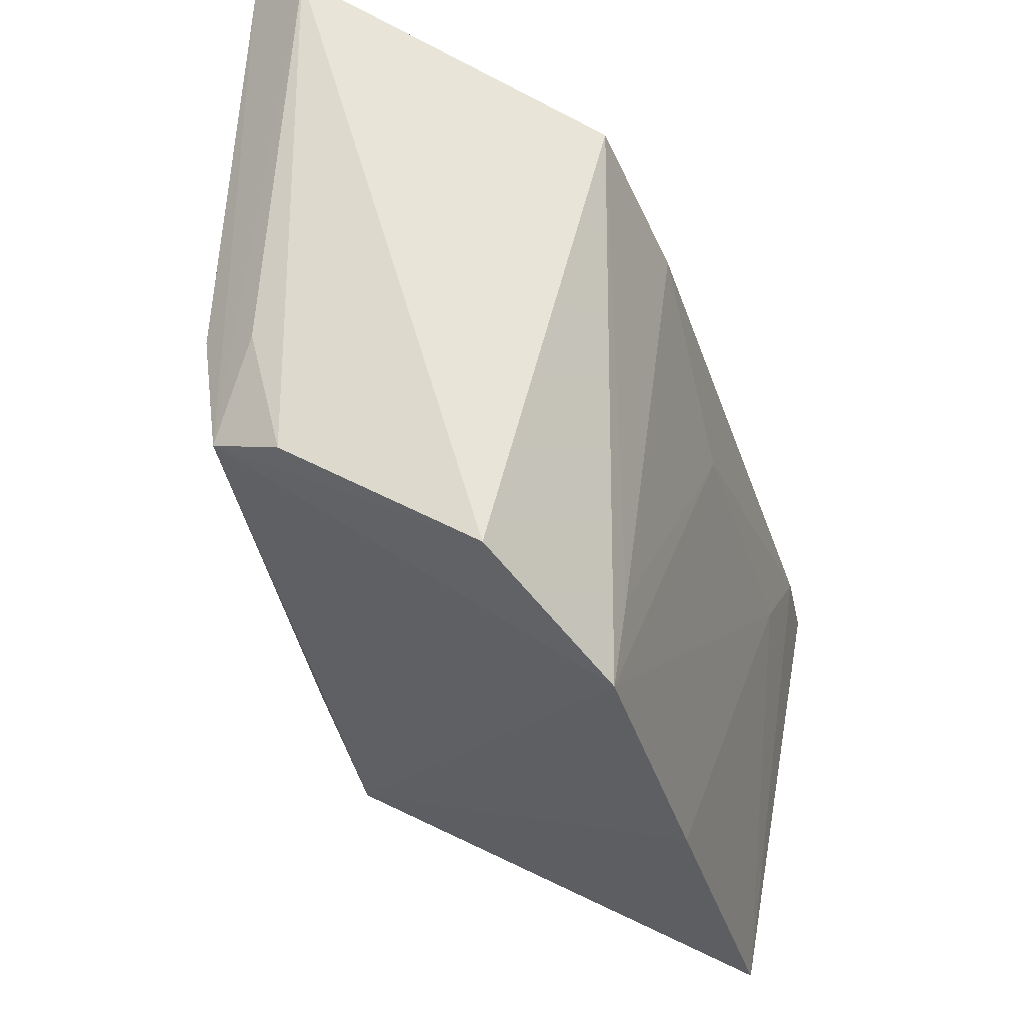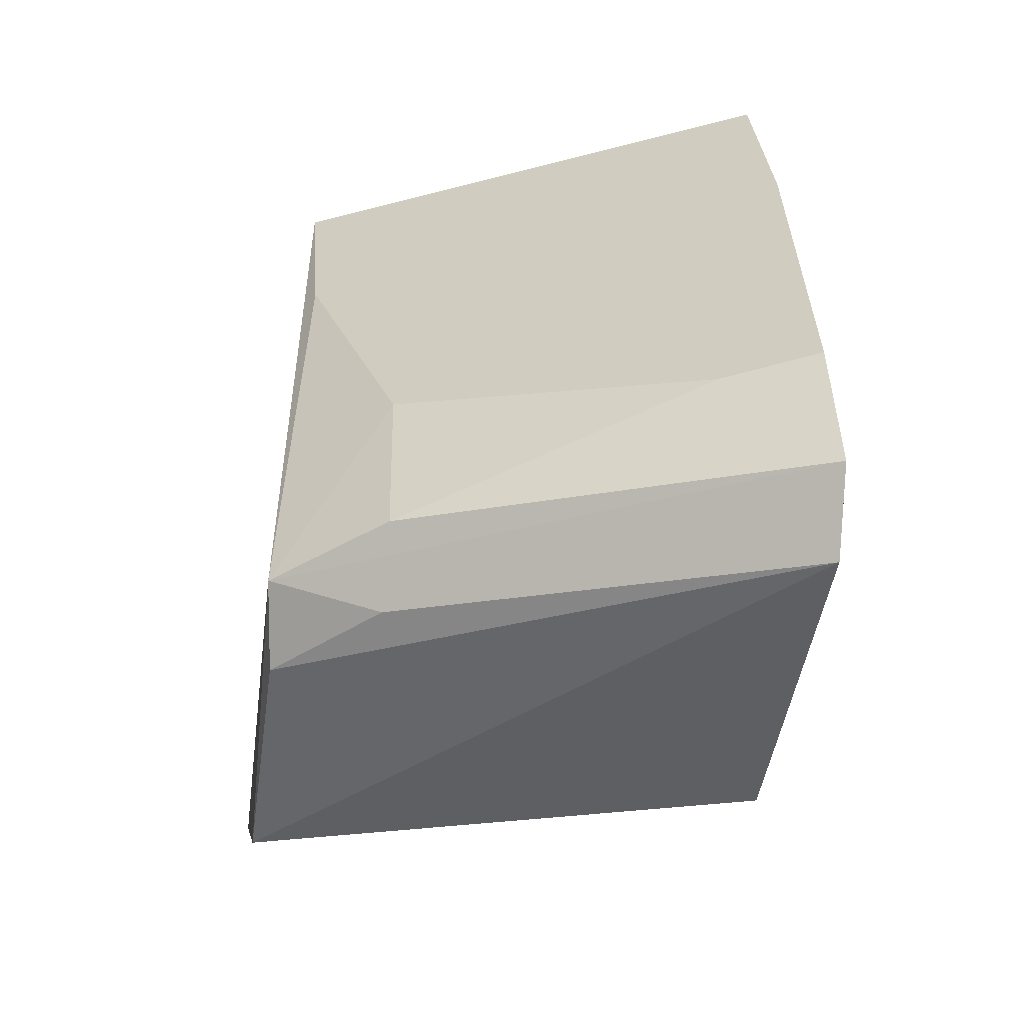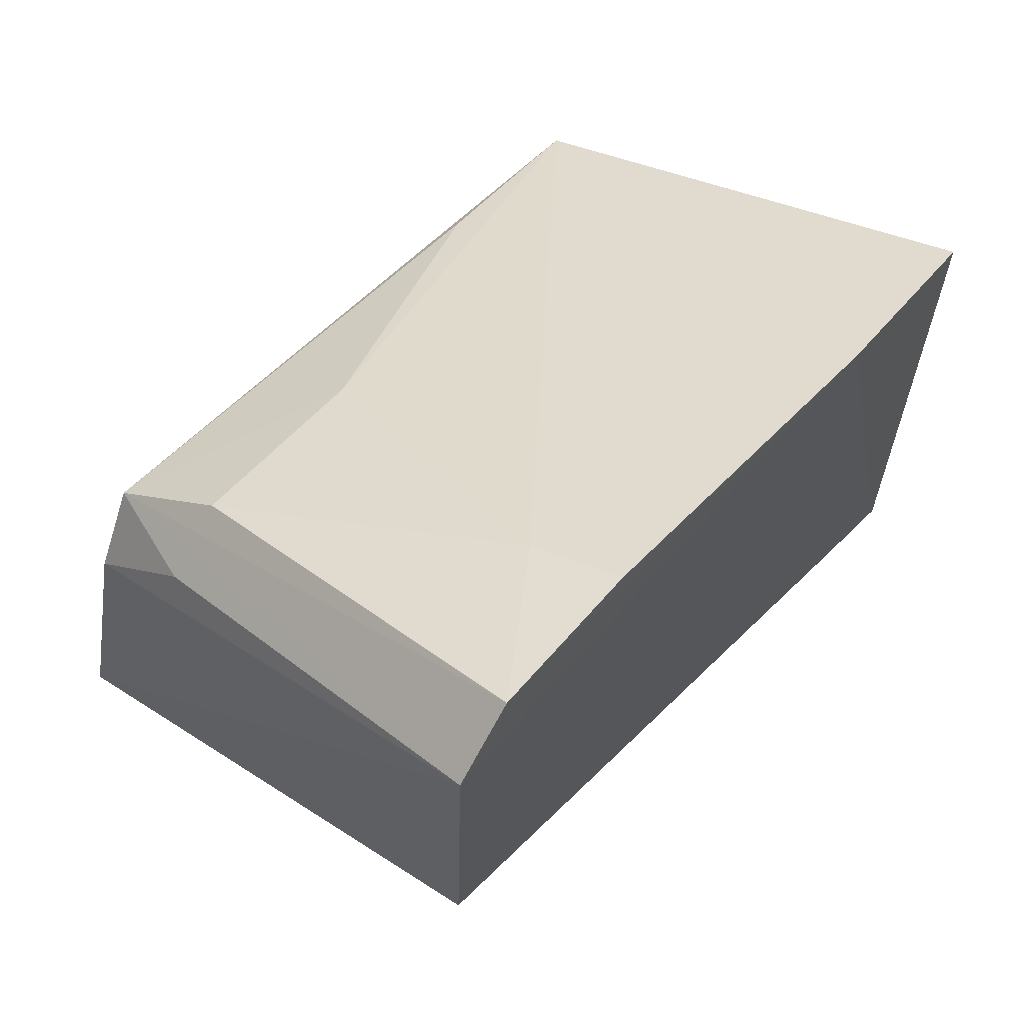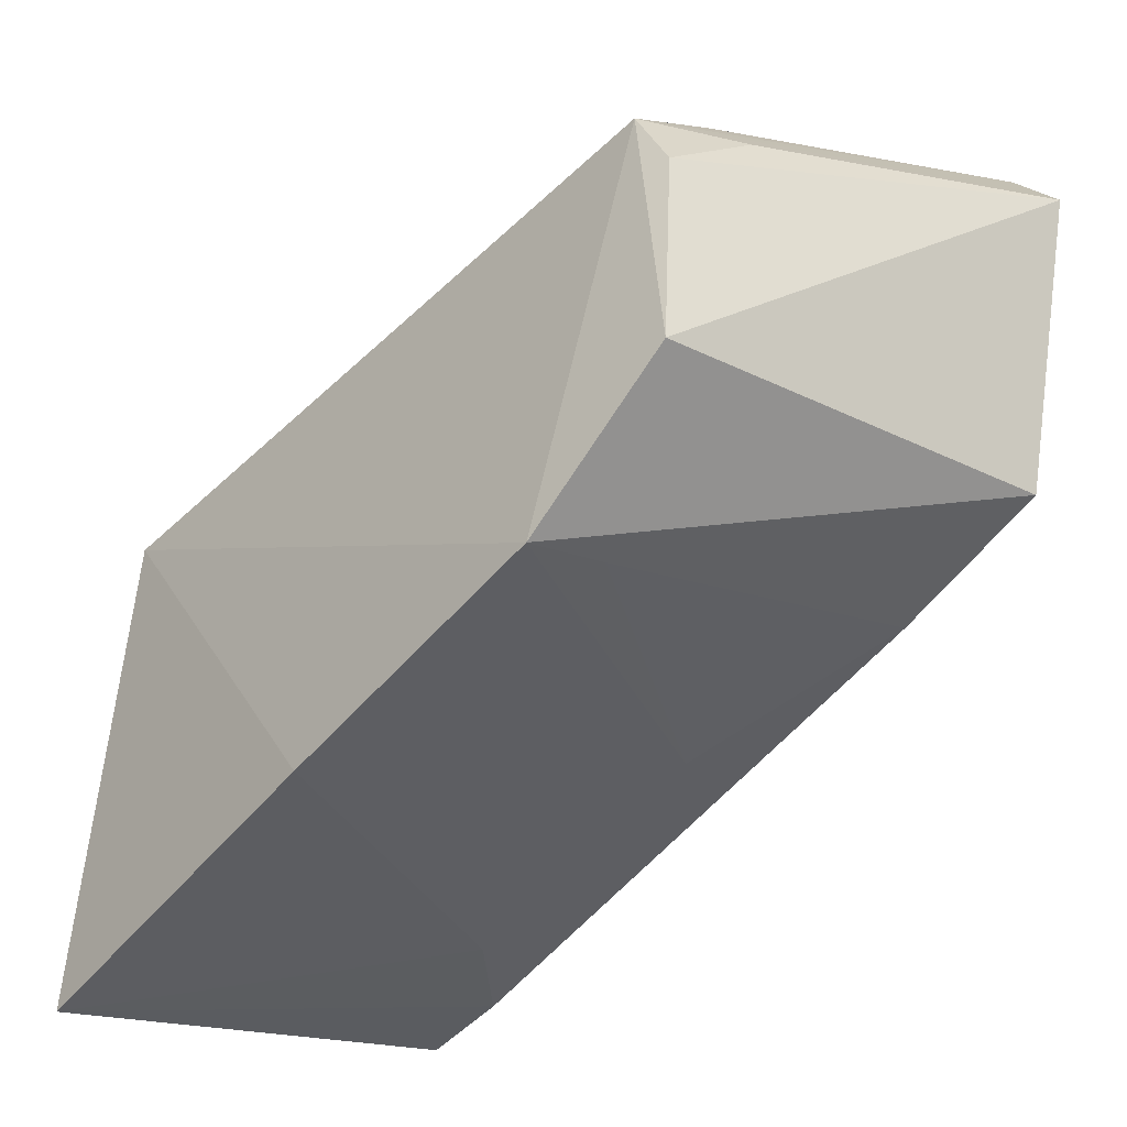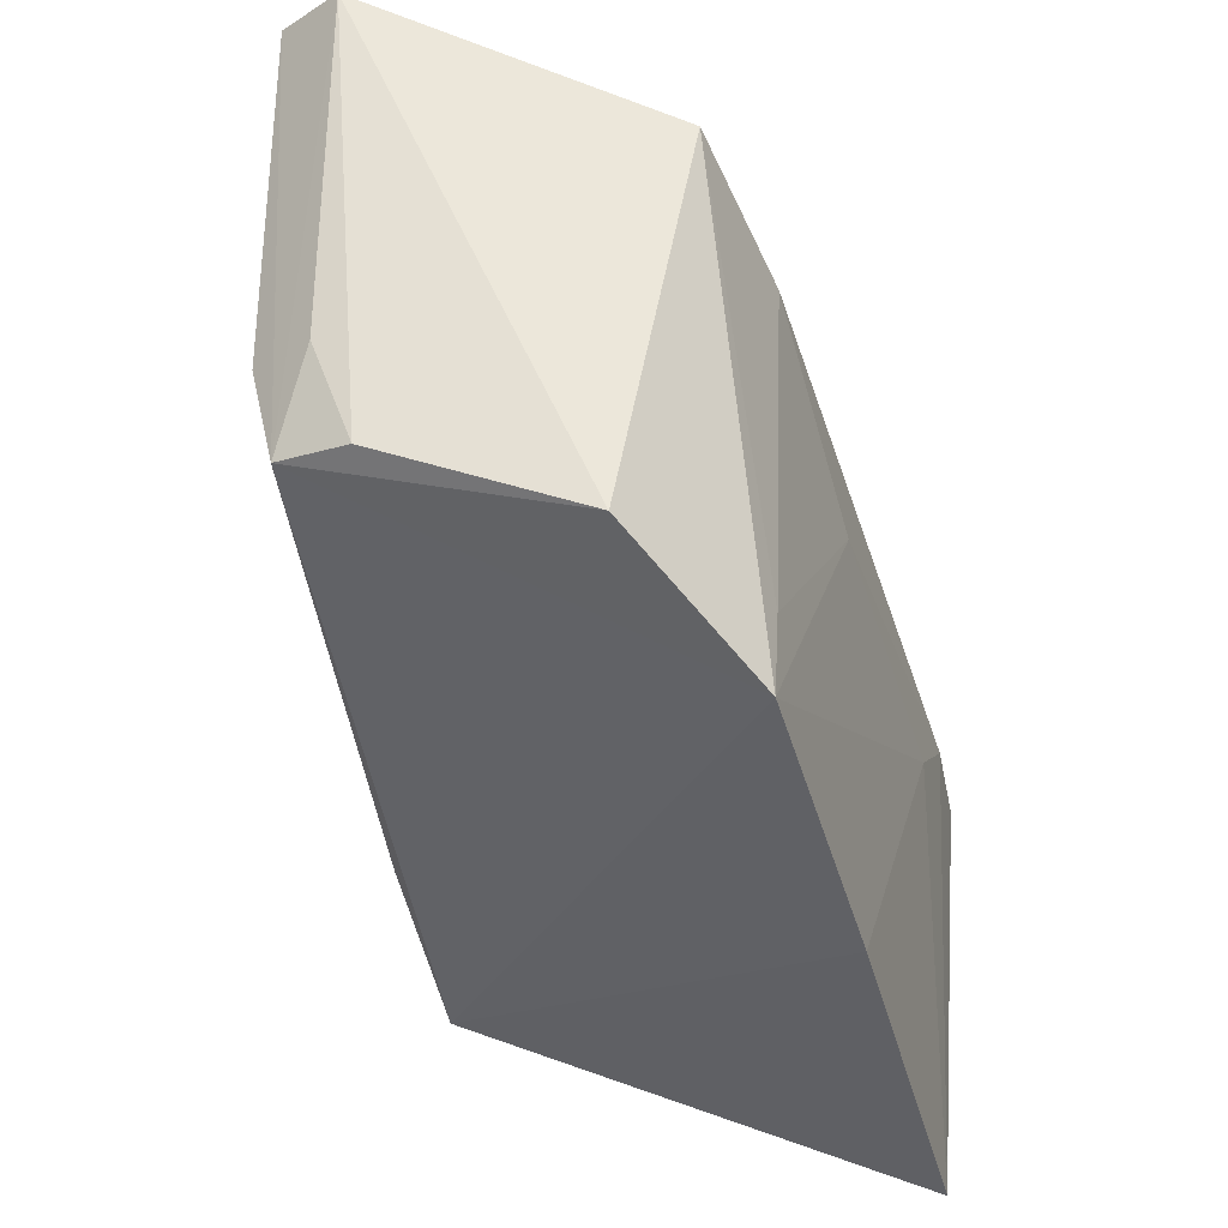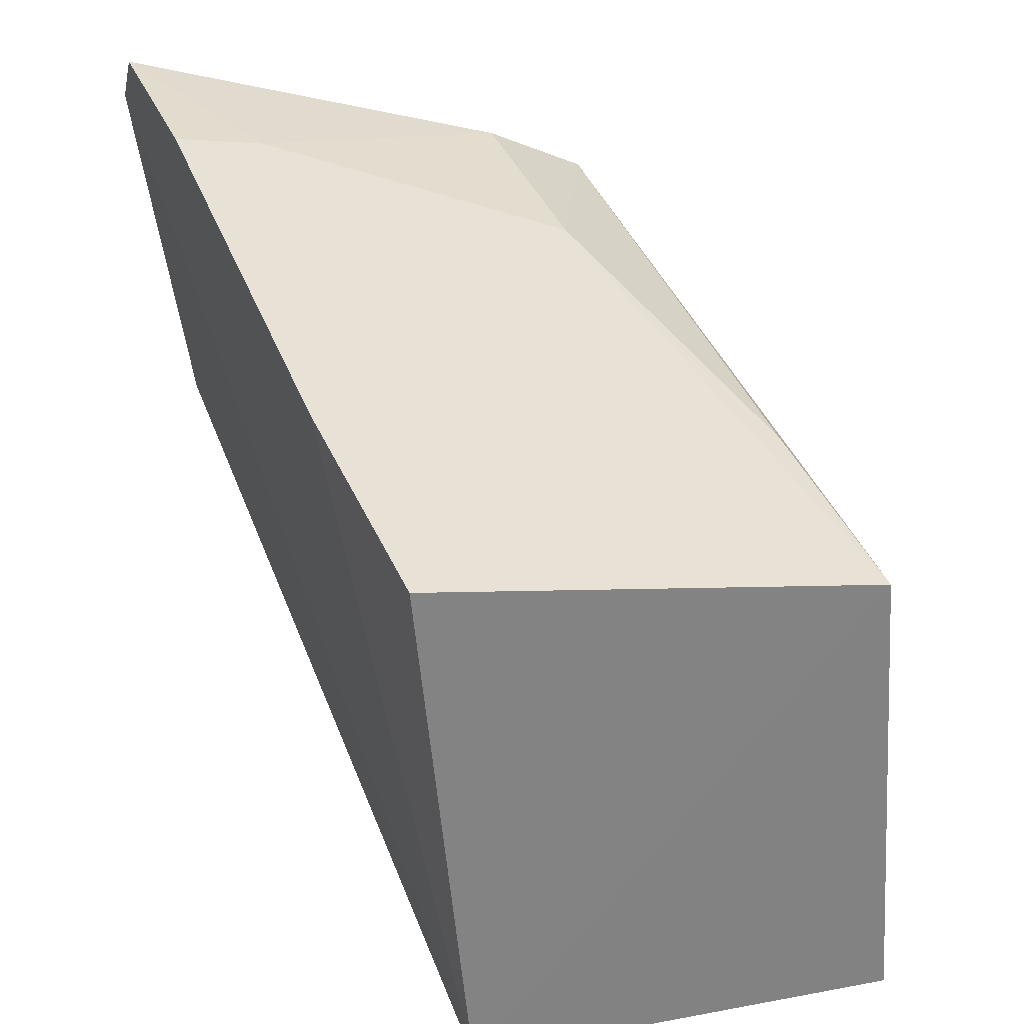
<metadata>
{"format":"obj","ext":"obj","renderer":"f3d","projection":"perspective","resolution":1024,"background":"white","views":[{"elev":59.3,"azim":-67.5,"up":"+Z"},{"elev":43.1,"azim":-0.1,"up":"+Y"},{"elev":55.7,"azim":36.9,"up":"+Y"},{"elev":-32.7,"azim":-43.3,"up":"+Y"},{"elev":46.2,"azim":-72.5,"up":"+Z"},{"elev":34.0,"azim":157.0,"up":"+Y"}]}
</metadata>
<code>
v -0.2351 -0.1102 -0.004144
v -0.1628 -0.09474 -0.007173
v -0.1619 -0.04917 0.1177
v -0.1548 0.01387 0.1153
v -0.1569 -0.01264 -0.002039
v -0.1557 0.004439 0.1239
v -0.2387 -0.08133 0.09628
v -0.2311 -0.03353 -8.8e-07
v -0.1551 -0.003921 0.03048
v -0.1784 -0.09146 0.02118
v -0.2348 -0.05953 0.1169
v -0.2385 -0.09531 0.052
v -0.1689 0.007367 0.09146
v -0.1692 -0.007632 0.03156
v -0.1634 -0.09182 0.006983
v -0.1642 -0.06169 0.09463
v -0.2301 -0.01482 0.1076
v -0.155 0.01118 0.09045
v -0.2248 -0.07784 0.09578
v -0.1787 -0.07712 0.06465
v -0.2302 -0.02588 0.1139
v -0.2133 -0.005189 0.106
v -0.2143 -0.01419 0.1143
v -0.2139 -0.00965 0.07677
v -0.2287 -0.02566 0.03045
f 6 3 2
f 8 5 2
f 8 2 1
f 9 2 5
f 9 6 2
f 9 4 6
f 11 7 3
f 11 3 6
f 12 8 1
f 12 7 8
f 12 10 7
f 12 1 10
f 14 9 5
f 14 5 8
f 14 8 13
f 15 10 1
f 15 1 2
f 15 2 3
f 16 15 3
f 17 6 4
f 17 8 7
f 17 7 11
f 18 13 4
f 18 4 9
f 18 14 13
f 18 9 14
f 19 16 3
f 19 3 7
f 20 10 15
f 20 15 16
f 20 16 19
f 20 19 7
f 20 7 10
f 21 17 11
f 21 11 6
f 22 17 4
f 22 4 13
f 23 21 6
f 23 6 17
f 23 17 21
f 24 22 13
f 24 13 8
f 24 17 22
f 25 24 8
f 25 8 17
f 25 17 24

</code>
